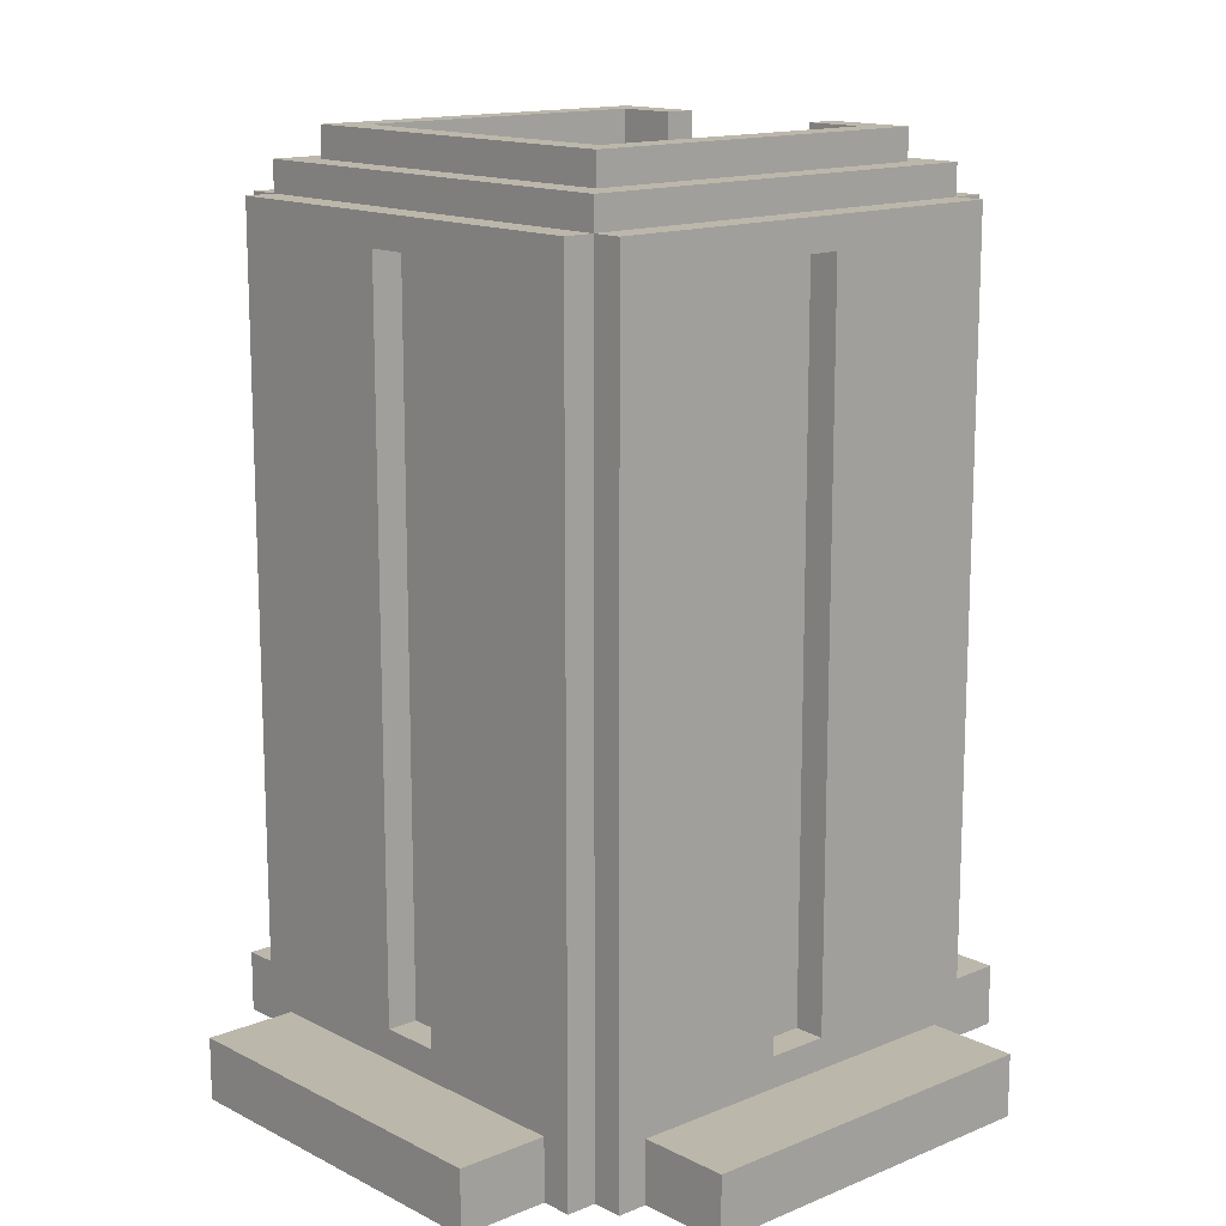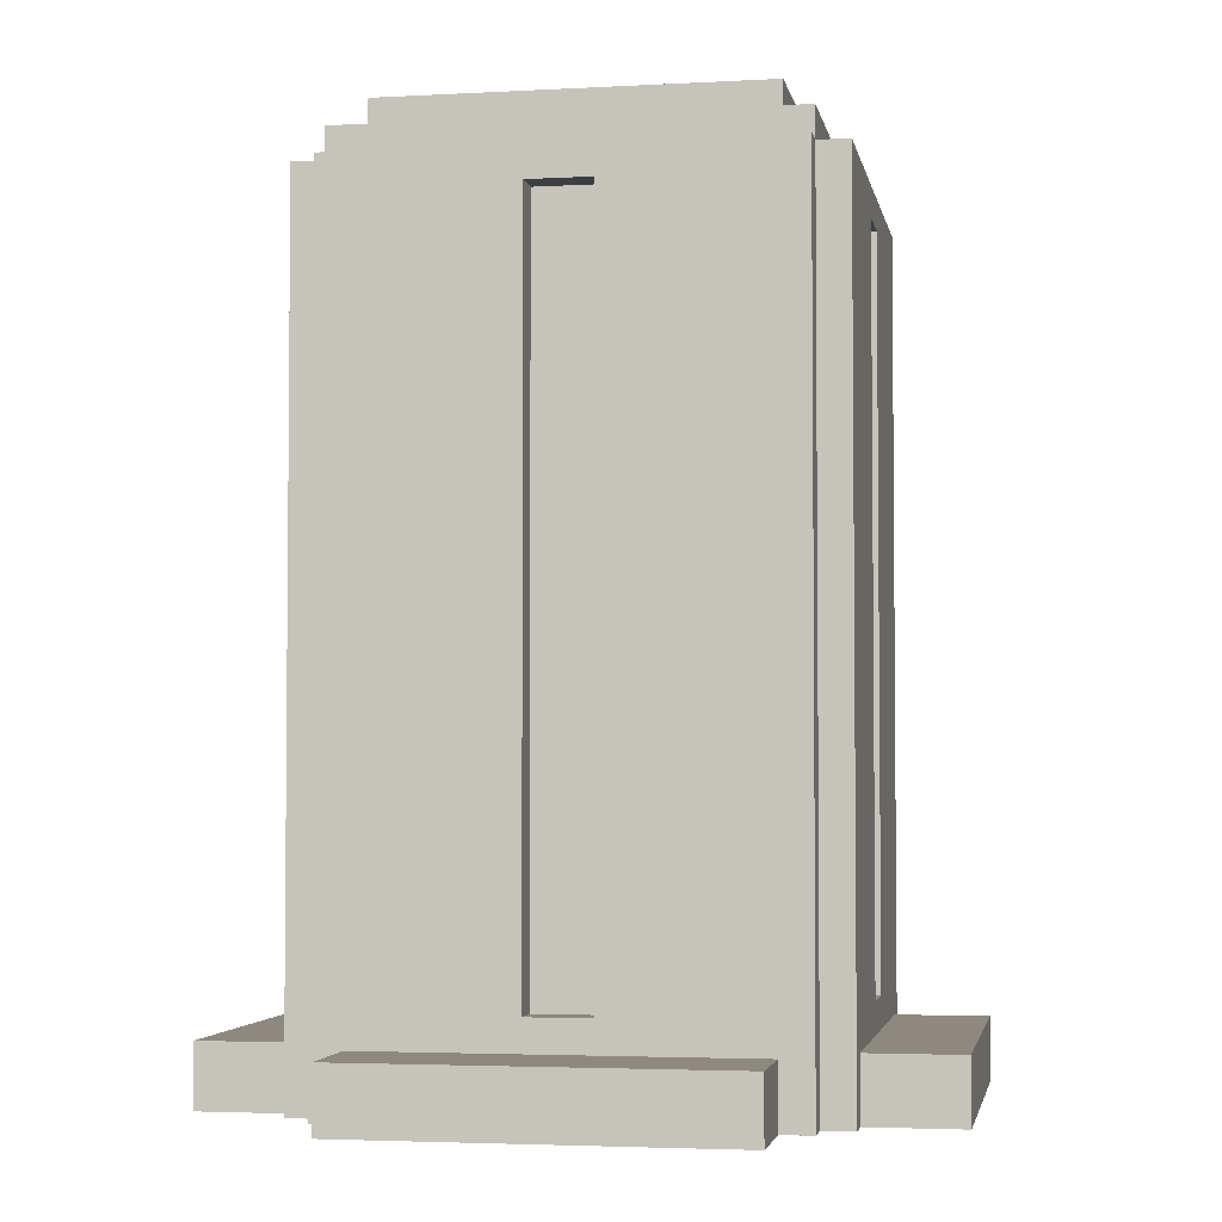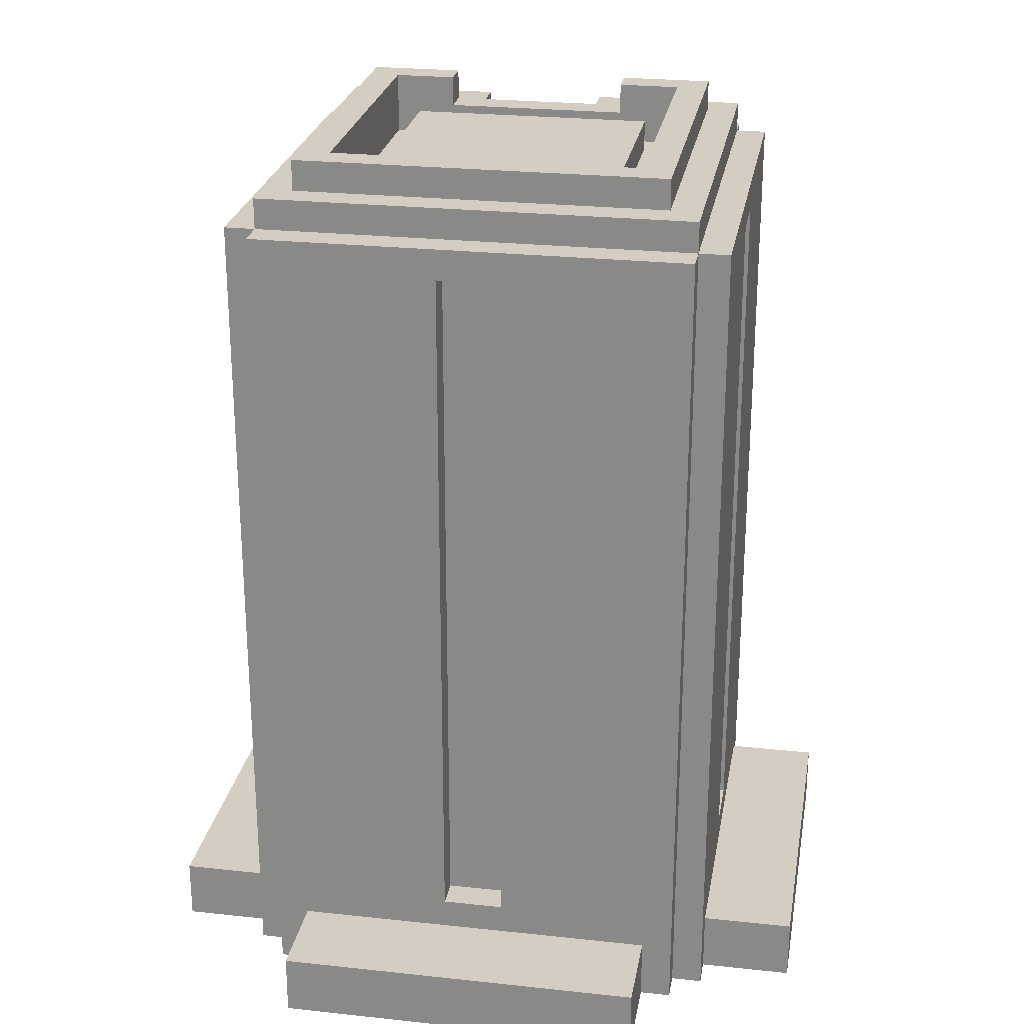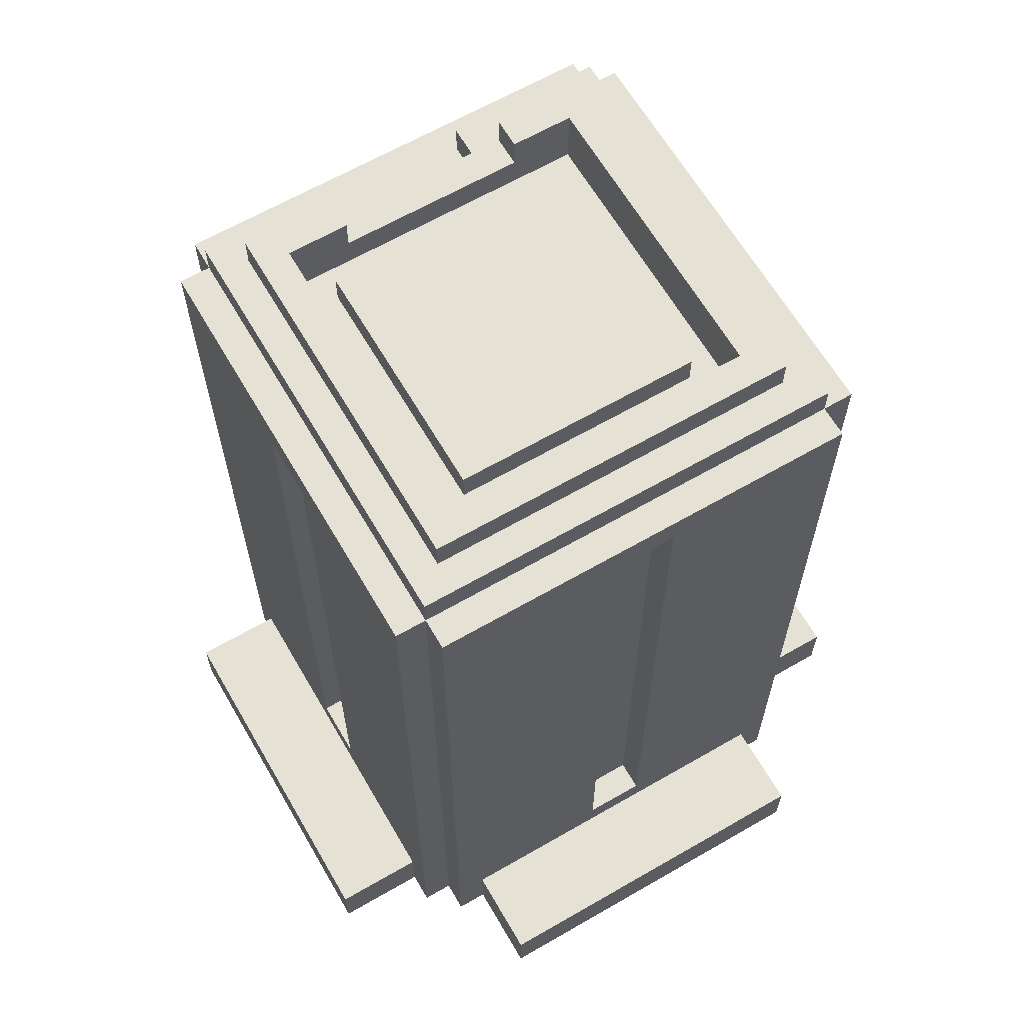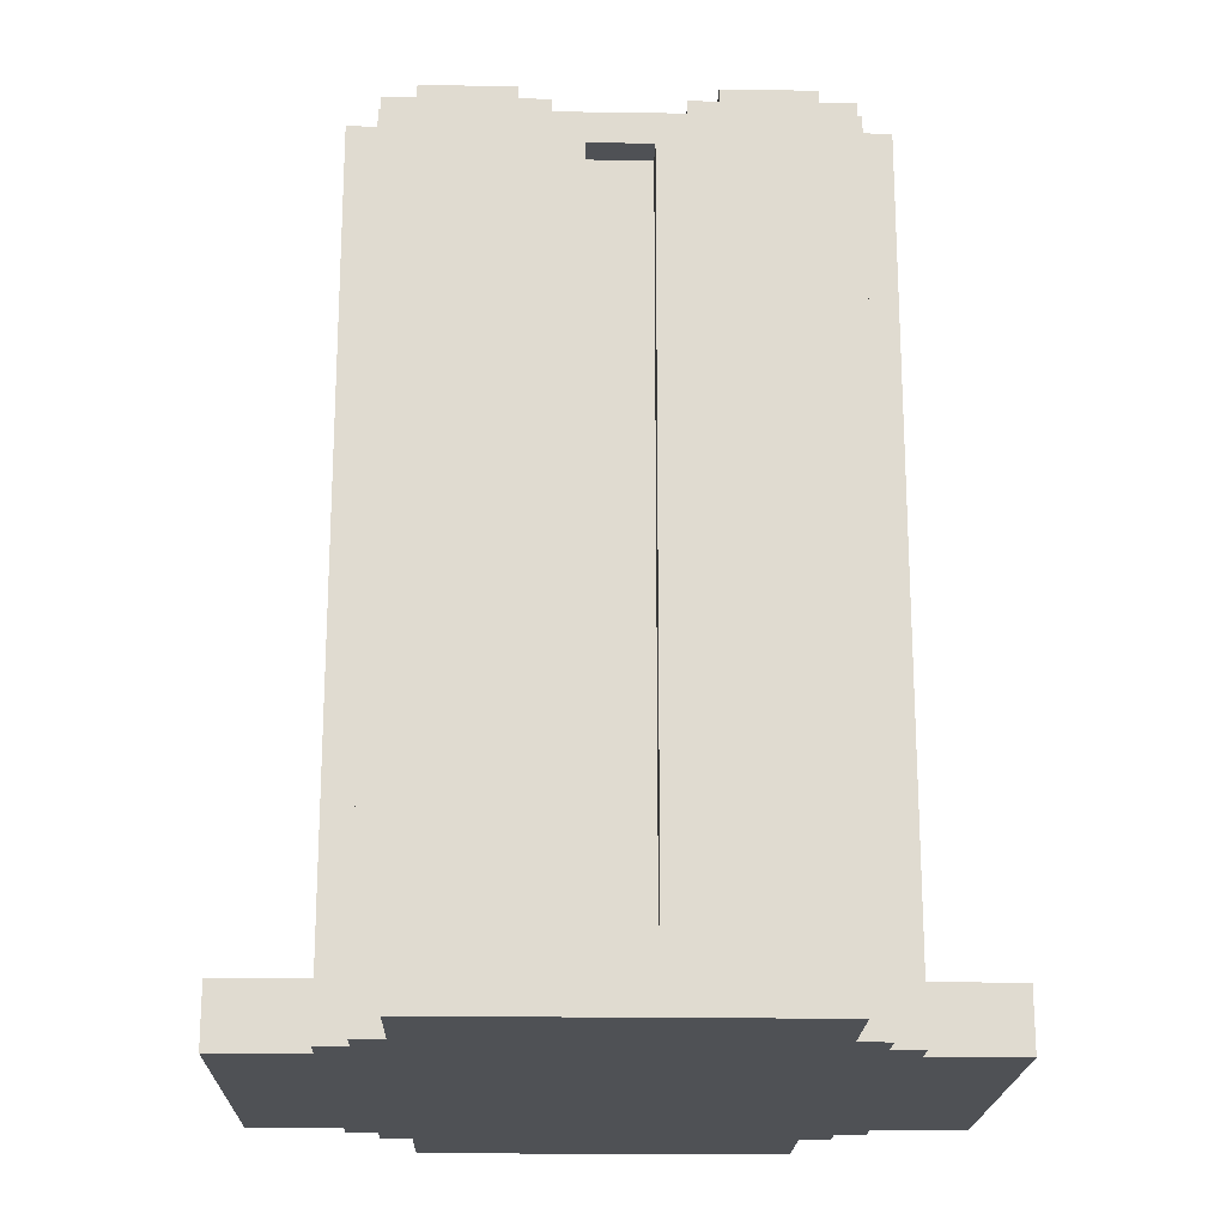
<metadata>
{"format":"obj","ext":"obj","renderer":"f3d","projection":"perspective","resolution":1024,"background":"white","views":[{"elev":14.3,"azim":47.9,"up":"+Y"},{"elev":-3.4,"azim":-79.6,"up":"+Y"},{"elev":25.1,"azim":9.9,"up":"+Y"},{"elev":64.2,"azim":-30.2,"up":"+Y"},{"elev":-19.8,"azim":178.4,"up":"+Y"}]}
</metadata>
<code>
o
v -1.2 0 0.4
v -1.2 0 -0.8
v -1.2 0.2 0.4
v -1.2 0.2 -0.8
v -0.9 0 0.5
v -0.9 0 0.4
v -0.9 0 -0.8
v -0.9 0 -0.9
v -0.9 0.2 0.5
v -0.9 0.2 0.4
v -0.9 0.2 -0.8
v -0.9 0.2 -0.9
v -0.9 0.3 -0.1
v -0.9 0.3 -0.3
v -0.9 2.6 -0.1
v -0.9 2.6 -0.3
v -0.9 2.7 0.5
v -0.9 2.7 -0.9
v -0.8 0 0.6
v -0.8 0 0.5
v -0.8 0 -0.9
v -0.8 0 -1
v -0.8 0.2 0.6
v -0.8 0.2 0.5
v -0.8 0.2 -0.9
v -0.8 0.2 -1
v -0.8 0.3 -0.1
v -0.8 0.3 -0.3
v -0.8 2.6 -0.1
v -0.8 2.6 -0.3
v -0.8 2.7 0.6
v -0.8 2.7 0.5
v -0.8 2.7 -0.9
v -0.8 2.7 -1
v -0.8 2.8 0.5
v -0.8 2.8 -0.9
v -0.7 0 0.9
v -0.7 0 0.6
v -0.7 0 -1
v -0.7 0 -1.3
v -0.7 0.2 0.9
v -0.7 0.2 0.6
v -0.7 0.2 -1
v -0.7 0.2 -1.3
v -0.7 2.8 0.4
v -0.7 2.8 -0.8
v -0.7 2.9 0.4
v -0.7 2.9 -0.8
v -0.5 2.7 0.2
v -0.5 2.7 -0.6
v -0.5 2.8 0.2
v -0.5 2.8 -0.6
v 0 0.3 0.6
v 0 0.3 0.5
v 0 0.3 -0.9
v 0 0.3 -1
v 0 2.6 0.6
v 0 2.6 0.5
v 0 2.6 -0.9
v 0 2.6 -1
v 0.1 2.7 -0.8
v 0.1 2.7 -0.9
v 0.1 2.8 -0.8
v 0.1 2.8 -0.9
v 0.2 2.8 -0.7
v 0.2 2.8 -0.8
v 0.2 2.9 -0.7
v 0.2 2.9 -0.8
v 0.4 2.7 0.3
v 0.4 2.7 -0.7
v 0.4 2.9 0.3
v 0.4 2.9 -0.7
v -0.6 2.7 0.3
v -0.6 2.7 -0.7
v -0.6 2.9 0.3
v -0.6 2.9 -0.7
v -0.4 2.8 -0.7
v -0.4 2.8 -0.8
v -0.4 2.9 -0.7
v -0.4 2.9 -0.8
v -0.3 2.7 -0.8
v -0.3 2.7 -0.9
v -0.3 2.8 -0.8
v -0.3 2.8 -0.9
v -0.2 0.3 0.6
v -0.2 0.3 0.5
v -0.2 0.3 -0.9
v -0.2 0.3 -1
v -0.2 2.6 0.6
v -0.2 2.6 0.5
v -0.2 2.6 -0.9
v -0.2 2.6 -1
v 0.3 2.7 0.2
v 0.3 2.7 -0.6
v 0.3 2.8 0.2
v 0.3 2.8 -0.6
v 0.5 0 0.9
v 0.5 0 0.6
v 0.5 0 -1
v 0.5 0 -1.3
v 0.5 0.2 0.9
v 0.5 0.2 0.6
v 0.5 0.2 -1
v 0.5 0.2 -1.3
v 0.5 2.8 0.4
v 0.5 2.8 -0.8
v 0.5 2.9 0.4
v 0.5 2.9 -0.8
v 0.6 0 0.6
v 0.6 0 0.5
v 0.6 0 -0.9
v 0.6 0 -1
v 0.6 0.2 0.6
v 0.6 0.2 0.5
v 0.6 0.2 -0.9
v 0.6 0.2 -1
v 0.6 0.3 -0.1
v 0.6 0.3 -0.3
v 0.6 2.6 -0.1
v 0.6 2.6 -0.3
v 0.6 2.7 0.6
v 0.6 2.7 0.5
v 0.6 2.7 -0.9
v 0.6 2.7 -1
v 0.6 2.8 0.5
v 0.6 2.8 -0.9
v 0.7 0 0.5
v 0.7 0 0.4
v 0.7 0 -0.8
v 0.7 0 -0.9
v 0.7 0.2 0.5
v 0.7 0.2 0.4
v 0.7 0.2 -0.8
v 0.7 0.2 -0.9
v 0.7 0.3 -0.1
v 0.7 0.3 -0.3
v 0.7 2.6 -0.1
v 0.7 2.6 -0.3
v 0.7 2.7 0.5
v 0.7 2.7 -0.9
v 1 0 0.4
v 1 0 -0.8
v 1 0.2 0.4
v 1 0.2 -0.8
v -0.7 0 0.9
v -0.7 0.2 0.9
v 0.5 0 0.9
v 0.5 0.2 0.9
v -0.8 0 0.6
v -0.8 0.2 0.6
v -0.8 2.7 0.6
v -0.7 0 0.6
v -0.7 0.2 0.6
v -0.2 0.3 0.6
v -0.2 2.6 0.6
v 0 0.3 0.6
v 0 2.6 0.6
v 0.5 0 0.6
v 0.5 0.2 0.6
v 0.6 0 0.6
v 0.6 0.2 0.6
v 0.6 2.7 0.6
v -0.9 0 0.5
v -0.9 0.2 0.5
v -0.9 2.7 0.5
v -0.8 0 0.5
v -0.8 0.2 0.5
v -0.8 2.7 0.5
v -0.8 2.8 0.5
v -0.2 0.3 0.5
v -0.2 2.6 0.5
v 0 0.3 0.5
v 0 2.6 0.5
v 0.6 0 0.5
v 0.6 0.2 0.5
v 0.6 2.7 0.5
v 0.6 2.8 0.5
v 0.7 0 0.5
v 0.7 0.2 0.5
v 0.7 2.7 0.5
v -1.2 0 0.4
v -1.2 0.2 0.4
v -0.9 0 0.4
v -0.9 0.2 0.4
v -0.7 2.8 0.4
v -0.7 2.9 0.4
v 0.5 2.8 0.4
v 0.5 2.9 0.4
v 0.7 0 0.4
v 0.7 0.2 0.4
v 1 0 0.4
v 1 0.2 0.4
v -0.5 2.7 0.2
v -0.5 2.8 0.2
v 0.3 2.7 0.2
v 0.3 2.8 0.2
v -0.9 0.3 -0.3
v -0.9 2.6 -0.3
v -0.8 0.3 -0.3
v -0.8 2.6 -0.3
v 0.6 0.3 -0.3
v 0.6 2.6 -0.3
v 0.7 0.3 -0.3
v 0.7 2.6 -0.3
v -0.6 2.7 -0.7
v -0.6 2.9 -0.7
v -0.4 2.8 -0.7
v -0.4 2.9 -0.7
v 0.2 2.8 -0.7
v 0.2 2.9 -0.7
v 0.4 2.7 -0.7
v 0.4 2.9 -0.7
v -0.6 2.7 0.3
v -0.6 2.9 0.3
v 0.4 2.7 0.3
v 0.4 2.9 0.3
v -0.9 0.3 -0.1
v -0.9 2.6 -0.1
v -0.8 0.3 -0.1
v -0.8 2.6 -0.1
v 0.6 0.3 -0.1
v 0.6 2.6 -0.1
v 0.7 0.3 -0.1
v 0.7 2.6 -0.1
v -0.5 2.7 -0.6
v -0.5 2.8 -0.6
v 0.3 2.7 -0.6
v 0.3 2.8 -0.6
v -1.2 0 -0.8
v -1.2 0.2 -0.8
v -0.9 0 -0.8
v -0.9 0.2 -0.8
v -0.7 2.8 -0.8
v -0.7 2.9 -0.8
v -0.4 2.8 -0.8
v -0.4 2.9 -0.8
v -0.3 2.7 -0.8
v -0.3 2.8 -0.8
v 0.1 2.7 -0.8
v 0.1 2.8 -0.8
v 0.2 2.8 -0.8
v 0.2 2.9 -0.8
v 0.5 2.8 -0.8
v 0.5 2.9 -0.8
v 0.7 0 -0.8
v 0.7 0.2 -0.8
v 1 0 -0.8
v 1 0.2 -0.8
v -0.9 0 -0.9
v -0.9 0.2 -0.9
v -0.9 2.7 -0.9
v -0.8 0 -0.9
v -0.8 0.2 -0.9
v -0.8 2.7 -0.9
v -0.8 2.8 -0.9
v -0.3 2.7 -0.9
v -0.3 2.8 -0.9
v -0.2 0.3 -0.9
v -0.2 2.6 -0.9
v 0 0.3 -0.9
v 0 2.6 -0.9
v 0.1 2.7 -0.9
v 0.1 2.8 -0.9
v 0.6 0 -0.9
v 0.6 0.2 -0.9
v 0.6 2.7 -0.9
v 0.6 2.8 -0.9
v 0.7 0 -0.9
v 0.7 0.2 -0.9
v 0.7 2.7 -0.9
v -0.8 0 -1
v -0.8 0.2 -1
v -0.8 2.7 -1
v -0.7 0 -1
v -0.7 0.2 -1
v -0.2 0.3 -1
v -0.2 2.6 -1
v 0 0.3 -1
v 0 2.6 -1
v 0.5 0 -1
v 0.5 0.2 -1
v 0.6 0 -1
v 0.6 0.2 -1
v 0.6 2.7 -1
v -0.7 0 -1.3
v -0.7 0.2 -1.3
v 0.5 0 -1.3
v 0.5 0.2 -1.3
v -0.7 0 0.9
v 0.5 0 0.9
v -0.8 0 0.6
v -0.7 0 0.6
v 0.5 0 0.6
v 0.6 0 0.6
v -0.9 0 0.5
v -0.8 0 0.5
v 0.6 0 0.5
v 0.7 0 0.5
v -1.2 0 0.4
v -0.9 0 0.4
v 0.7 0 0.4
v 1 0 0.4
v -1.2 0 -0.8
v -0.9 0 -0.8
v 0.7 0 -0.8
v 1 0 -0.8
v -0.9 0 -0.9
v -0.8 0 -0.9
v 0.6 0 -0.9
v 0.7 0 -0.9
v -0.8 0 -1
v -0.7 0 -1
v 0.5 0 -1
v 0.6 0 -1
v -0.7 0 -1.3
v 0.5 0 -1.3
v -0.2 2.6 0.6
v 0 2.6 0.6
v -0.2 2.6 0.5
v 0 2.6 0.5
v -0.9 2.6 -0.1
v -0.8 2.6 -0.1
v 0.6 2.6 -0.1
v 0.7 2.6 -0.1
v -0.9 2.6 -0.3
v -0.8 2.6 -0.3
v 0.6 2.6 -0.3
v 0.7 2.6 -0.3
v -0.2 2.6 -0.9
v 0 2.6 -0.9
v -0.2 2.6 -1
v 0 2.6 -1
v -0.7 0.2 0.9
v 0.5 0.2 0.9
v -0.7 0.2 0.6
v 0.5 0.2 0.6
v -1.2 0.2 0.4
v -0.9 0.2 0.4
v 0.7 0.2 0.4
v 1 0.2 0.4
v -1.2 0.2 -0.8
v -0.9 0.2 -0.8
v 0.7 0.2 -0.8
v 1 0.2 -0.8
v -0.7 0.2 -1
v 0.5 0.2 -1
v -0.7 0.2 -1.3
v 0.5 0.2 -1.3
v -0.2 0.3 0.6
v 0 0.3 0.6
v -0.2 0.3 0.5
v 0 0.3 0.5
v -0.9 0.3 -0.1
v -0.8 0.3 -0.1
v 0.6 0.3 -0.1
v 0.7 0.3 -0.1
v -0.9 0.3 -0.3
v -0.8 0.3 -0.3
v 0.6 0.3 -0.3
v 0.7 0.3 -0.3
v -0.2 0.3 -0.9
v 0 0.3 -0.9
v -0.2 0.3 -1
v 0 0.3 -1
v -0.8 2.7 0.6
v 0.6 2.7 0.6
v -0.9 2.7 0.5
v -0.8 2.7 0.5
v 0.6 2.7 0.5
v 0.7 2.7 0.5
v -0.6 2.7 0.3
v 0.4 2.7 0.3
v -0.5 2.7 0.2
v 0.3 2.7 0.2
v -0.5 2.7 -0.6
v 0.3 2.7 -0.6
v -0.6 2.7 -0.7
v 0.4 2.7 -0.7
v -0.3 2.7 -0.8
v 0.1 2.7 -0.8
v -0.9 2.7 -0.9
v -0.8 2.7 -0.9
v -0.3 2.7 -0.9
v 0.1 2.7 -0.9
v 0.6 2.7 -0.9
v 0.7 2.7 -0.9
v -0.8 2.7 -1
v 0.6 2.7 -1
v -0.8 2.8 0.5
v 0.6 2.8 0.5
v -0.7 2.8 0.4
v 0.5 2.8 0.4
v -0.5 2.8 0.2
v 0.3 2.8 0.2
v -0.5 2.8 -0.6
v 0.3 2.8 -0.6
v -0.4 2.8 -0.7
v 0.2 2.8 -0.7
v -0.7 2.8 -0.8
v -0.4 2.8 -0.8
v -0.3 2.8 -0.8
v 0.1 2.8 -0.8
v 0.2 2.8 -0.8
v 0.5 2.8 -0.8
v -0.8 2.8 -0.9
v -0.3 2.8 -0.9
v 0.1 2.8 -0.9
v 0.6 2.8 -0.9
v -0.7 2.9 0.4
v 0.5 2.9 0.4
v -0.6 2.9 0.3
v 0.4 2.9 0.3
v -0.6 2.9 -0.7
v -0.4 2.9 -0.7
v 0.2 2.9 -0.7
v 0.4 2.9 -0.7
v -0.7 2.9 -0.8
v -0.4 2.9 -0.8
v 0.2 2.9 -0.8
v 0.5 2.9 -0.8
f 3 2 1
f 4 2 3
f 9 6 5
f 10 6 9
f 11 8 7
f 12 8 11
f 13 10 9
f 13 11 10
f 13 12 11
f 14 12 13
f 15 13 9
f 16 12 14
f 17 15 9
f 17 16 15
f 18 12 16
f 18 16 17
f 23 20 19
f 24 20 23
f 25 22 21
f 26 22 25
f 29 28 27
f 30 28 29
f 31 24 23
f 32 24 31
f 33 26 25
f 34 26 33
f 35 33 32
f 36 33 35
f 41 38 37
f 42 38 41
f 43 40 39
f 44 40 43
f 47 46 45
f 48 46 47
f 51 50 49
f 52 50 51
f 57 54 53
f 58 54 57
f 59 56 55
f 60 56 59
f 63 62 61
f 64 62 63
f 67 66 65
f 68 66 67
f 71 70 69
f 72 70 71
f 73 74 75
f 75 74 76
f 77 78 79
f 79 78 80
f 81 82 83
f 83 82 84
f 85 86 89
f 89 86 90
f 87 88 91
f 91 88 92
f 93 94 95
f 95 94 96
f 97 98 101
f 101 98 102
f 99 100 103
f 103 100 104
f 105 106 107
f 107 106 108
f 109 110 113
f 113 110 114
f 111 112 115
f 115 112 116
f 117 118 119
f 119 118 120
f 113 114 121
f 121 114 122
f 115 116 123
f 123 116 124
f 122 123 125
f 125 123 126
f 127 128 131
f 131 128 132
f 129 130 133
f 133 130 134
f 131 132 135
f 132 133 135
f 133 134 135
f 135 134 136
f 131 135 137
f 136 134 138
f 131 137 139
f 137 138 139
f 138 134 140
f 139 138 140
f 141 142 143
f 143 142 144
f 147 146 145
f 148 146 147
f 152 150 149
f 153 151 150
f 153 150 152
f 154 151 153
f 155 151 154
f 156 154 153
f 157 151 155
f 159 156 153
f 159 157 156
f 160 159 158
f 161 157 159
f 161 159 160
f 162 151 157
f 162 157 161
f 166 164 163
f 167 165 164
f 167 164 166
f 168 165 167
f 172 171 170
f 173 171 172
f 176 169 168
f 177 169 176
f 178 175 174
f 179 176 175
f 179 175 178
f 180 176 179
f 183 182 181
f 184 182 183
f 187 186 185
f 188 186 187
f 191 190 189
f 192 190 191
f 195 194 193
f 196 194 195
f 199 198 197
f 200 198 199
f 203 202 201
f 204 202 203
f 207 206 205
f 208 206 207
f 209 207 205
f 211 209 205
f 211 210 209
f 212 210 211
f 213 214 215
f 215 214 216
f 217 218 219
f 219 218 220
f 221 222 223
f 223 222 224
f 225 226 227
f 227 226 228
f 229 230 231
f 231 230 232
f 233 234 235
f 235 234 236
f 237 238 239
f 239 238 240
f 241 242 243
f 243 242 244
f 245 246 247
f 247 246 248
f 249 250 252
f 250 251 253
f 252 250 253
f 253 251 254
f 254 255 256
f 256 255 257
f 258 259 260
f 260 259 261
f 262 263 266
f 266 263 267
f 264 265 268
f 265 266 269
f 268 265 269
f 269 266 270
f 271 272 274
f 272 273 275
f 274 272 275
f 275 273 276
f 276 273 277
f 275 276 278
f 277 273 279
f 275 278 281
f 278 279 281
f 280 281 282
f 281 279 283
f 282 281 283
f 279 273 284
f 283 279 284
f 285 286 287
f 287 286 288
f 292 290 289
f 293 290 292
f 296 292 291
f 296 294 293
f 296 293 292
f 297 294 296
f 300 296 295
f 300 298 297
f 300 297 296
f 301 298 300
f 303 300 299
f 303 302 301
f 303 301 300
f 304 302 303
f 305 302 304
f 306 302 305
f 307 305 304
f 308 305 307
f 309 305 308
f 310 305 309
f 311 309 308
f 312 309 311
f 313 309 312
f 314 309 313
f 315 313 312
f 316 313 315
f 319 318 317
f 320 318 319
f 325 322 321
f 326 322 325
f 327 324 323
f 328 324 327
f 331 330 329
f 332 330 331
f 333 334 335
f 335 334 336
f 337 338 341
f 341 338 342
f 339 340 343
f 343 340 344
f 345 346 347
f 347 346 348
f 349 350 351
f 351 350 352
f 353 354 357
f 357 354 358
f 355 356 359
f 359 356 360
f 361 362 363
f 363 362 364
f 365 366 368
f 368 366 369
f 371 372 373
f 373 372 374
f 371 373 375
f 374 372 376
f 371 375 377
f 375 376 377
f 376 372 378
f 377 376 378
f 367 368 381
f 381 368 382
f 379 380 383
f 383 380 384
f 369 370 385
f 385 370 386
f 383 384 387
f 384 385 387
f 382 383 387
f 387 385 388
f 389 390 391
f 391 390 392
f 393 394 395
f 395 394 396
f 389 391 399
f 397 398 400
f 400 398 401
f 401 398 402
f 402 398 403
f 392 390 404
f 389 399 405
f 399 400 405
f 400 401 405
f 405 401 406
f 403 404 407
f 402 403 407
f 404 390 408
f 407 404 408
f 409 410 411
f 411 410 412
f 409 411 413
f 412 410 416
f 413 414 417
f 409 413 417
f 417 414 418
f 415 416 419
f 416 410 420
f 419 416 420

</code>
